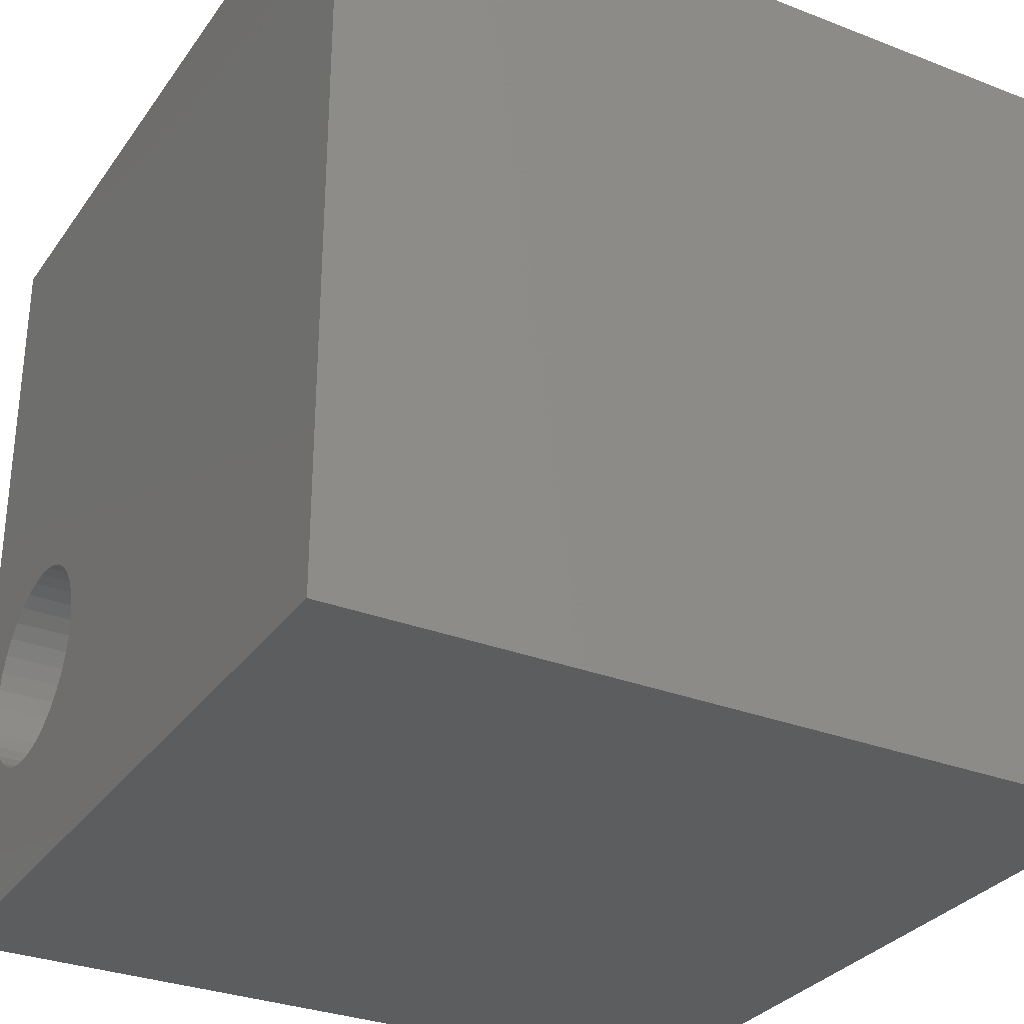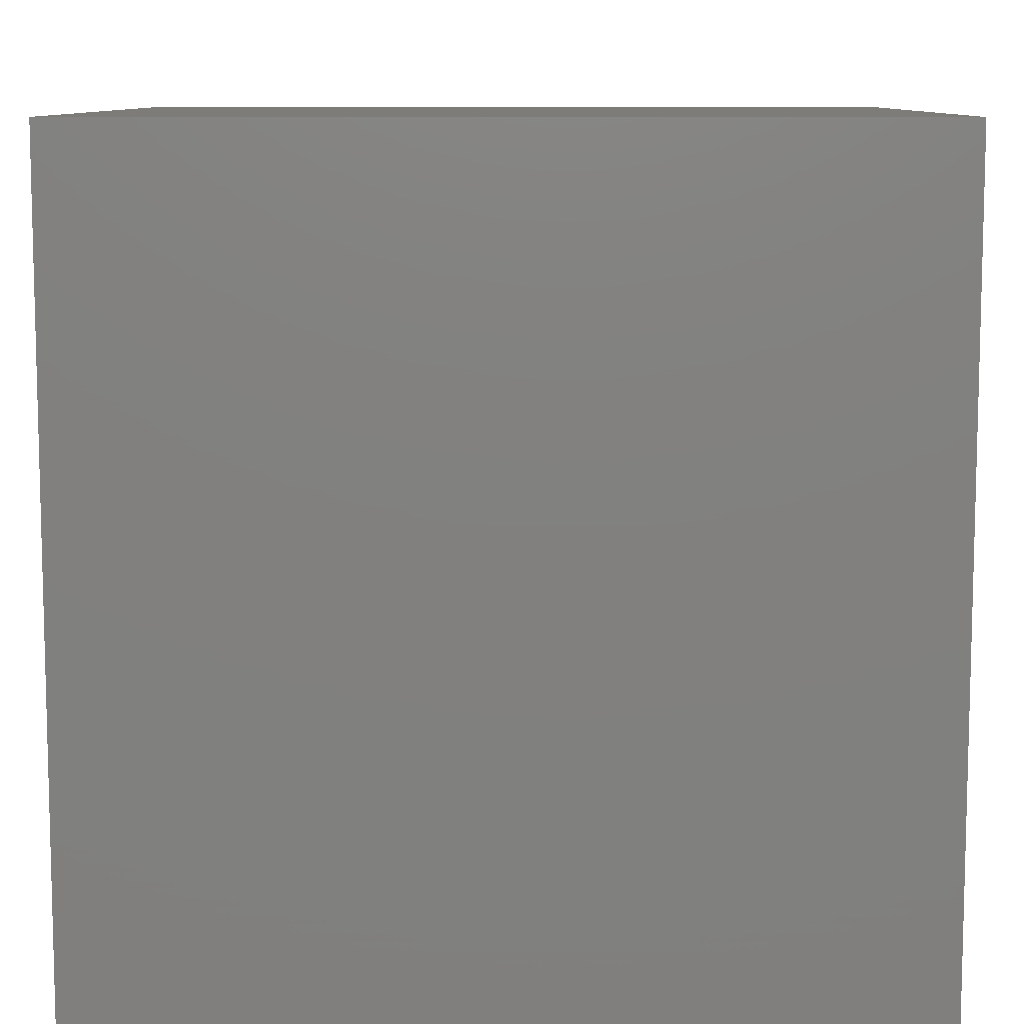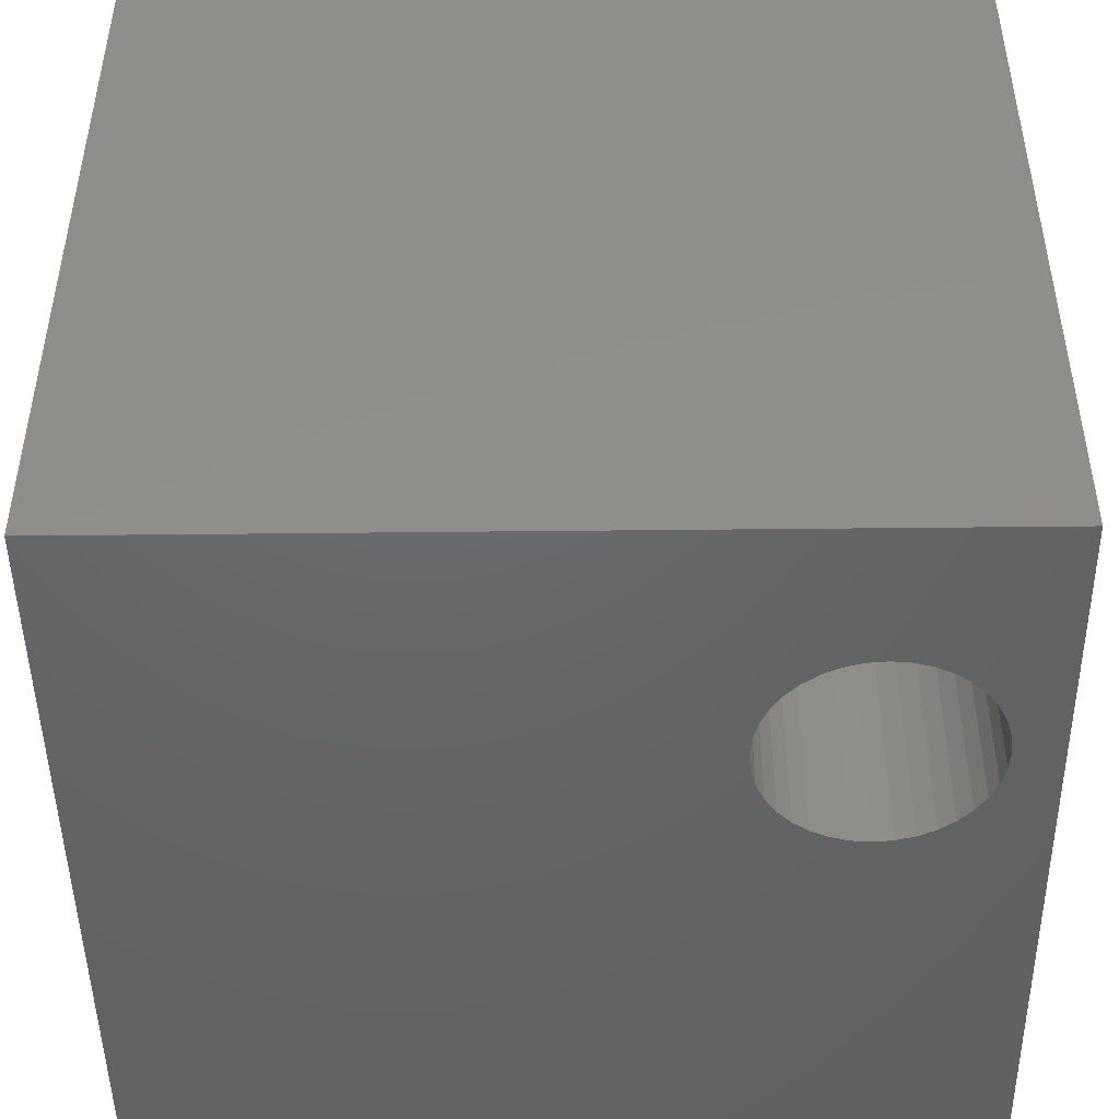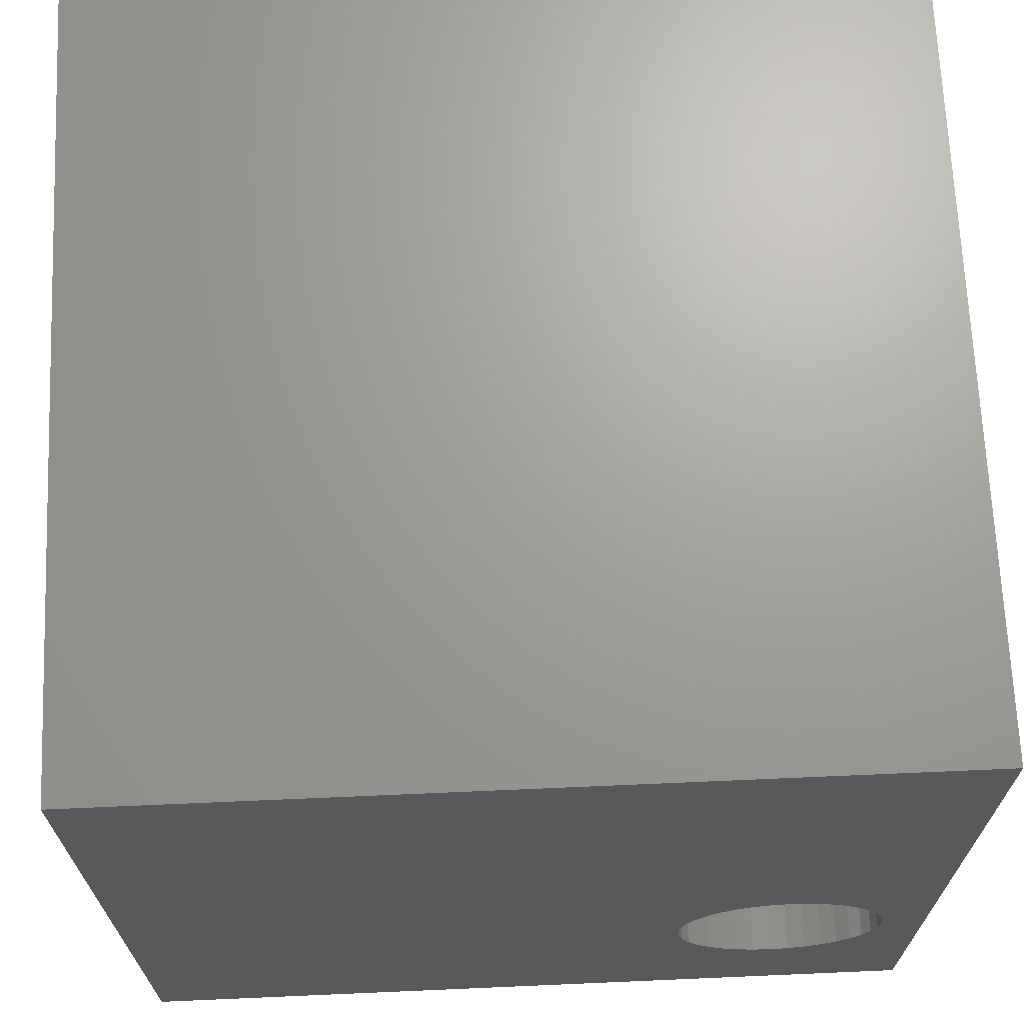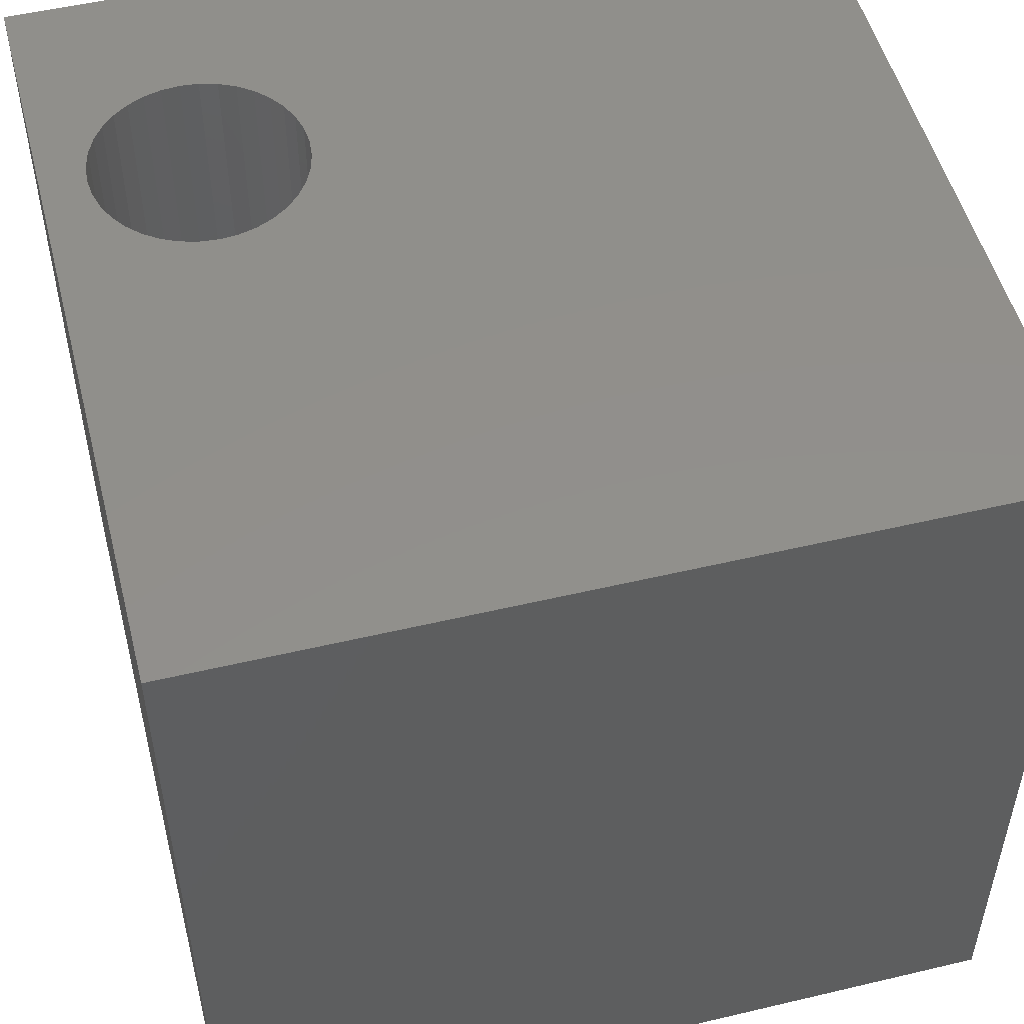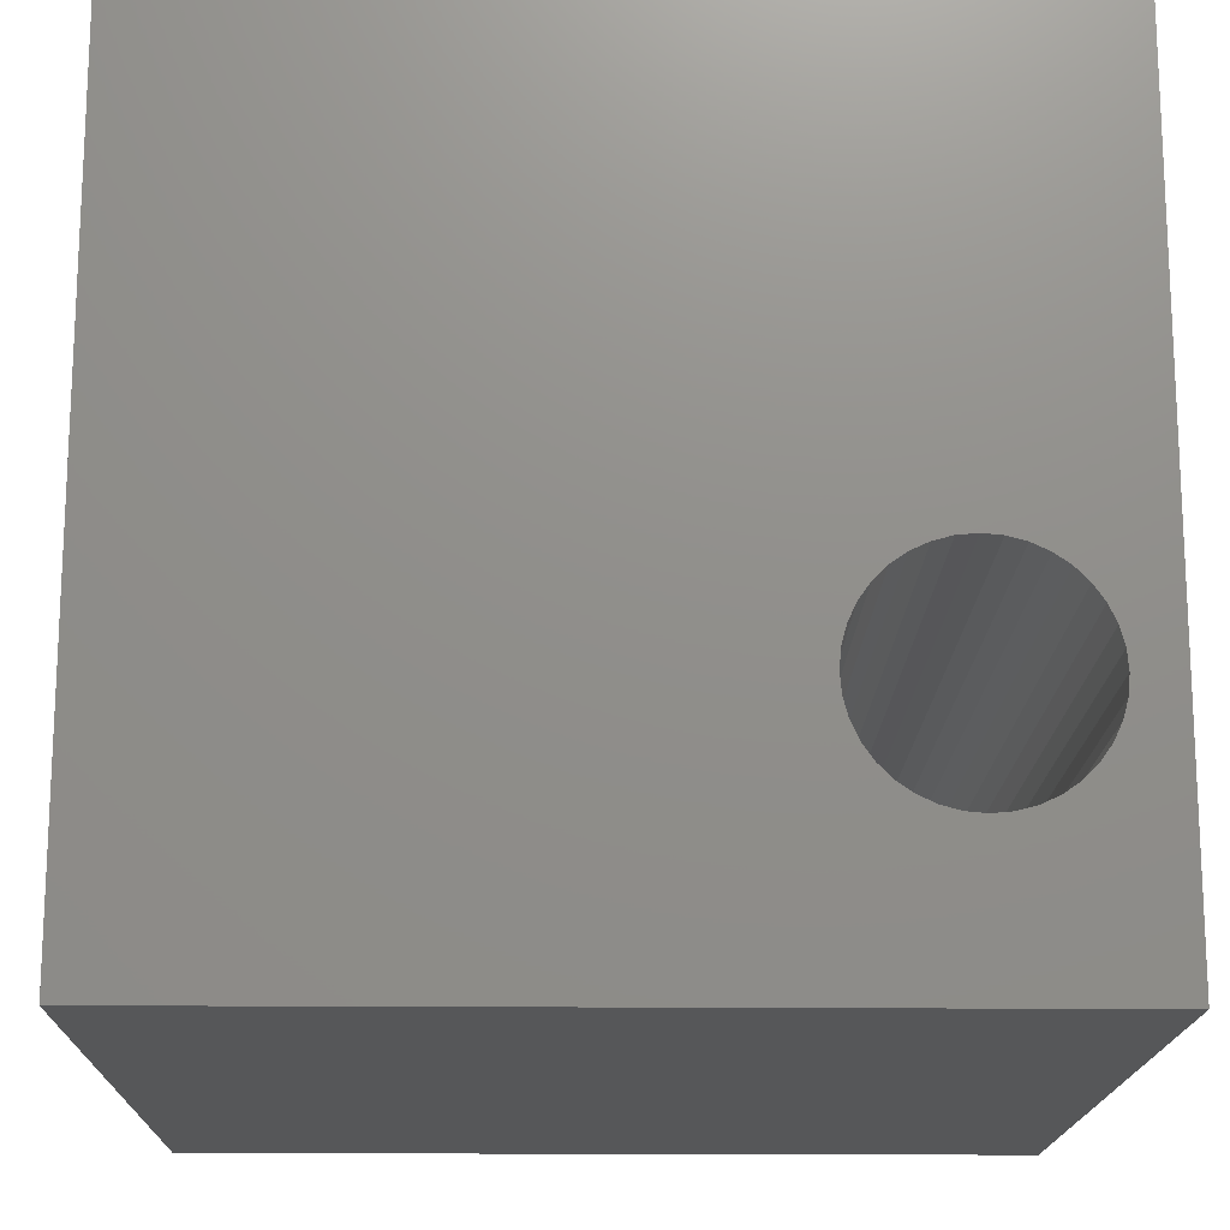
<metadata>
{"format":"stl","ext":"stl","renderer":"f3d","projection":"perspective","resolution":1024,"background":"white","views":[{"elev":-30.8,"azim":-119.1,"up":"+Y"},{"elev":9.3,"azim":90.6,"up":"+Y"},{"elev":-47.1,"azim":0.7,"up":"+Z"},{"elev":68.5,"azim":-2.5,"up":"+Y"},{"elev":51.6,"azim":165.6,"up":"+Z"},{"elev":-16.7,"azim":-1.1,"up":"+Y"}]}
</metadata>
<code>
# stl→obj: 80 verts, 160 faces
v 0 10 10
v 0 10 0
v 0 0 10
v 0 0 0
v 7.528 1.886 10
v 7.344 2.014 10
v 10 10 10
v 9.456 2.999 10
v 10 0 10
v 9.437 2.776 10
v 9.379 2.559 10
v 9.284 2.356 10
v 9.156 2.173 10
v 8.997 2.014 10
v 8.814 1.886 10
v 8.611 1.791 10
v 8.394 1.733 10
v 8.171 1.714 10
v 7.948 1.733 10
v 7.731 1.791 10
v 7.186 2.173 10
v 7.057 2.356 10
v 6.963 2.559 10
v 6.905 2.776 10
v 6.885 2.999 10
v 6.905 3.222 10
v 6.963 3.439 10
v 8.171 4.285 10
v 8.394 4.265 10
v 8.997 3.984 10
v 9.156 3.826 10
v 9.284 3.642 10
v 7.057 3.642 10
v 7.186 3.826 10
v 7.344 3.984 10
v 7.528 4.113 10
v 7.731 4.207 10
v 7.948 4.265 10
v 8.611 4.207 10
v 8.814 4.113 10
v 9.379 3.439 10
v 9.437 3.222 10
v 10 10 0
v 10 0 0
v 7.528 1.886 0
v 7.731 1.791 0
v 8.814 1.886 0
v 8.997 2.014 0
v 9.379 3.439 0
v 9.284 3.642 0
v 9.156 3.826 0
v 8.997 3.984 0
v 8.814 4.113 0
v 8.611 4.207 0
v 8.394 4.265 0
v 6.885 2.999 0
v 6.905 3.222 0
v 6.963 3.439 0
v 7.057 3.642 0
v 7.948 1.733 0
v 8.171 1.714 0
v 8.394 1.733 0
v 8.611 1.791 0
v 9.156 2.173 0
v 9.284 2.356 0
v 9.379 2.559 0
v 9.437 2.776 0
v 9.456 2.999 0
v 9.437 3.222 0
v 7.528 4.113 0
v 7.344 3.984 0
v 7.186 3.826 0
v 6.905 2.776 0
v 6.963 2.559 0
v 7.057 2.356 0
v 7.186 2.173 0
v 7.344 2.014 0
v 8.171 4.285 0
v 7.948 4.265 0
v 7.731 4.207 0
f 1 2 3
f 3 2 4
f 5 6 3
f 7 8 9
f 9 8 10
f 9 10 11
f 11 12 9
f 9 12 13
f 9 13 14
f 14 15 9
f 9 15 16
f 9 16 17
f 17 18 9
f 9 18 19
f 9 19 3
f 3 19 20
f 3 20 5
f 6 21 3
f 3 21 22
f 3 22 23
f 23 24 3
f 3 24 25
f 3 25 1
f 1 25 26
f 1 26 27
f 28 29 7
f 30 31 7
f 7 31 32
f 27 33 1
f 1 33 34
f 1 34 35
f 35 36 1
f 1 36 37
f 1 37 7
f 7 37 38
f 7 38 28
f 29 39 7
f 7 39 40
f 7 40 30
f 32 41 7
f 7 41 42
f 7 42 8
f 43 7 44
f 44 7 9
f 45 46 4
f 44 47 48
f 49 50 43
f 43 50 51
f 43 51 52
f 52 53 43
f 43 53 54
f 43 54 55
f 56 4 57
f 57 4 2
f 57 2 58
f 58 2 59
f 4 46 44
f 44 46 60
f 44 60 61
f 61 62 44
f 44 62 63
f 44 63 47
f 48 64 44
f 44 64 65
f 44 65 66
f 66 67 44
f 44 67 68
f 44 68 43
f 43 68 69
f 43 69 49
f 70 71 2
f 2 71 72
f 2 72 59
f 56 73 4
f 4 73 74
f 4 74 75
f 75 76 4
f 4 76 77
f 4 77 45
f 55 78 43
f 43 78 79
f 43 79 2
f 2 79 80
f 2 80 70
f 7 43 1
f 1 43 2
f 44 9 4
f 4 9 3
f 67 8 68
f 68 8 42
f 68 42 69
f 69 42 41
f 69 41 49
f 49 41 32
f 49 32 50
f 50 32 31
f 50 31 51
f 51 31 30
f 51 30 52
f 52 30 40
f 52 40 53
f 53 40 39
f 53 39 54
f 54 39 29
f 54 29 55
f 55 29 28
f 55 28 78
f 78 28 38
f 78 38 79
f 79 38 37
f 79 37 80
f 80 37 36
f 80 36 70
f 70 36 35
f 70 35 71
f 71 35 34
f 71 34 72
f 72 34 33
f 72 33 59
f 59 33 27
f 59 27 58
f 58 27 26
f 58 26 57
f 57 26 25
f 57 25 56
f 56 25 24
f 56 24 73
f 73 24 23
f 73 23 74
f 74 23 22
f 74 22 75
f 75 22 21
f 75 21 76
f 76 21 6
f 76 6 77
f 77 6 5
f 77 5 45
f 45 5 20
f 45 20 46
f 46 20 19
f 46 19 60
f 60 19 18
f 60 18 61
f 61 18 17
f 61 17 62
f 62 17 16
f 62 16 63
f 63 16 15
f 63 15 47
f 47 15 14
f 47 14 48
f 48 14 13
f 48 13 64
f 64 13 12
f 64 12 65
f 65 12 11
f 65 11 66
f 66 11 10
f 66 10 67
f 67 10 8

</code>
